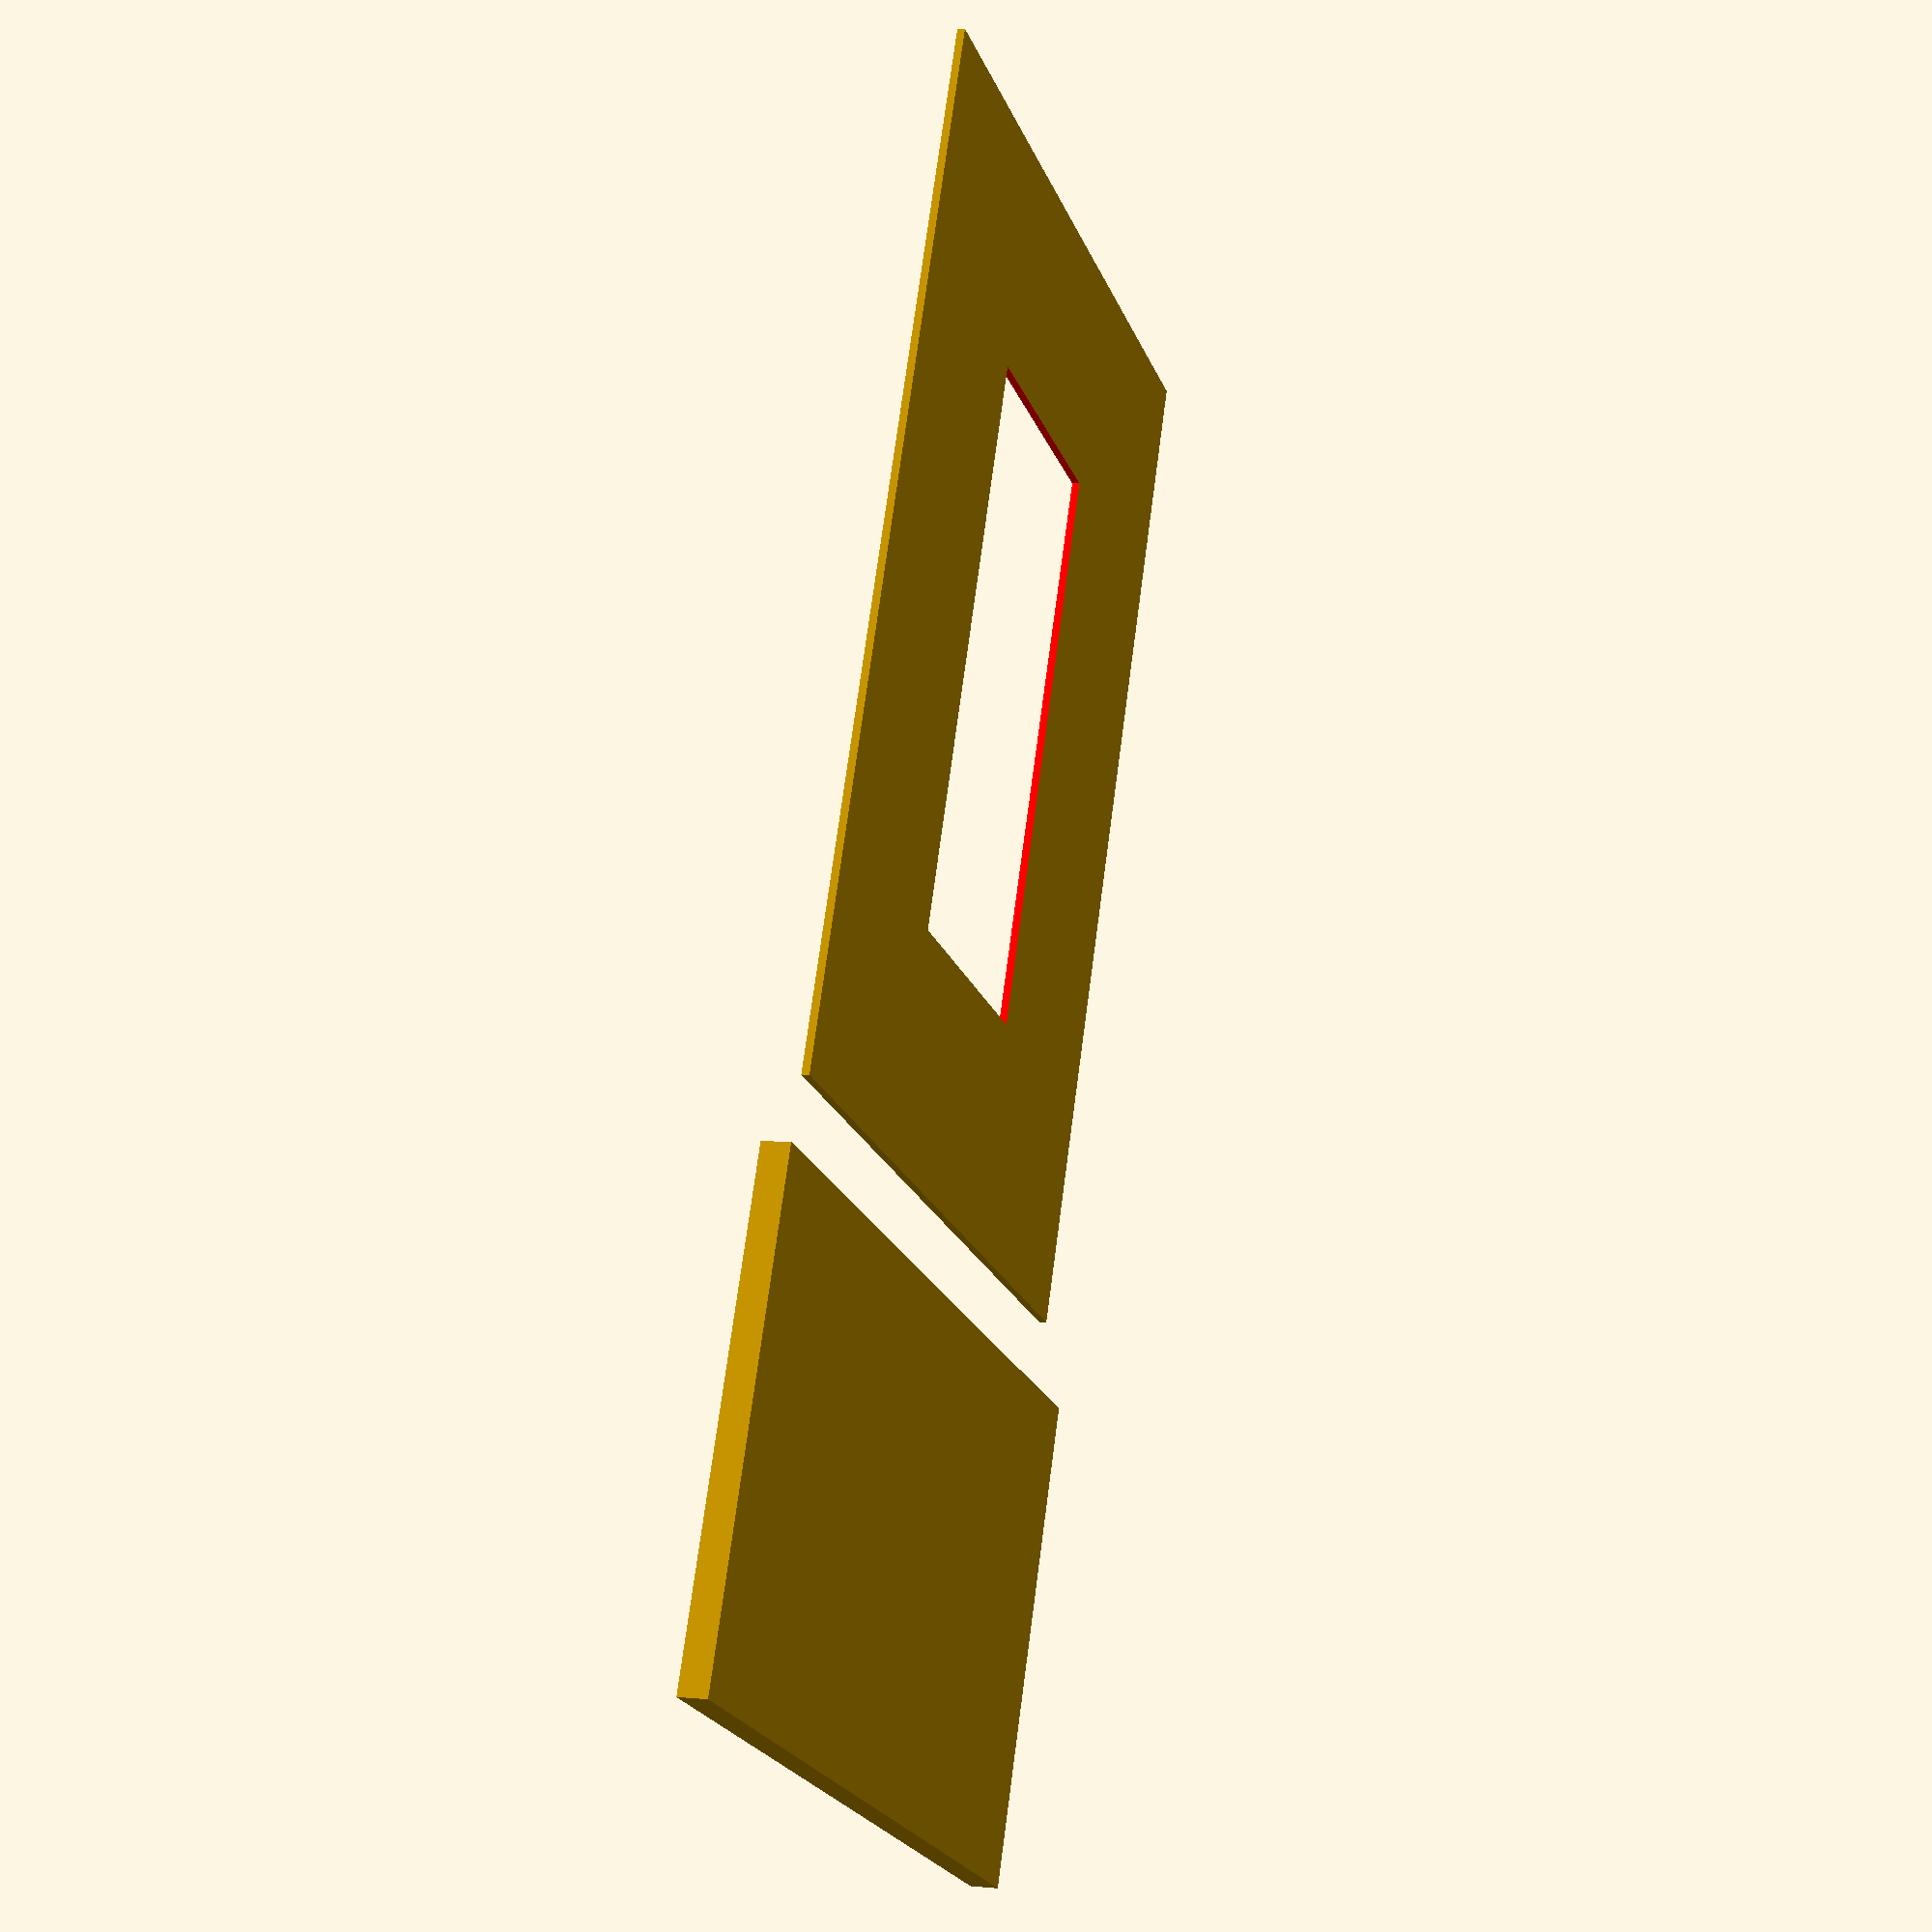
<openscad>
module receiver(){
    //CoilDimensions
    coilLength = 41;
    coilDepth = 29;
    coilHeight = 0.3;
    coilDimensions = [coilLength, coilDepth, coilHeight];
    //CoilHoleDimensions
    coilHoleLength = 23;
    coilHoleDepth = 10;
    coilHoleHeight = 2 * coilHeight;
    coilHoleDimensions = [coilHoleLength, coilHoleDepth, coilHoleHeight];
    //ChipDimensions
    chipLength = 19;
    chipDepth = 32.5;
    chipHeight = 1.1;
    chipDimensions = [chipLength, chipDepth, chipHeight];
    
    coil_chip_spacing = 3;
    module receiverCoil(coilDimensions, coilHoleDimensions){
        difference(){
            cube(coilDimensions);
            trans = [(coilDimensions.x - coilHoleDimensions.x) / 2,
            (coilDimensions.y - coilHoleDimensions.y) / 2,
            -(coilHoleDimensions.z - coilDimensions.z) / 2];
            translate(trans){
                color([1.0, 0.0, 0.0, 1.0]){
                    cube(coilHoleDimensions);
                }
            }
        }
    }
    center = [chipLength + coil_chip_spacing,
    0, 0];
    translate(center){
        receiverCoil(coilDimensions, coilHoleDimensions);
        trans = [-coil_chip_spacing - chipLength,
        -(chipDepth - coilDepth) / 2,
        -(chipHeight - coilHeight) / 2];
        translate(trans){
            cube(chipDimensions);
        }
    }
}

receiver();
</openscad>
<views>
elev=356.9 azim=246.2 roll=108.7 proj=p view=solid
</views>
